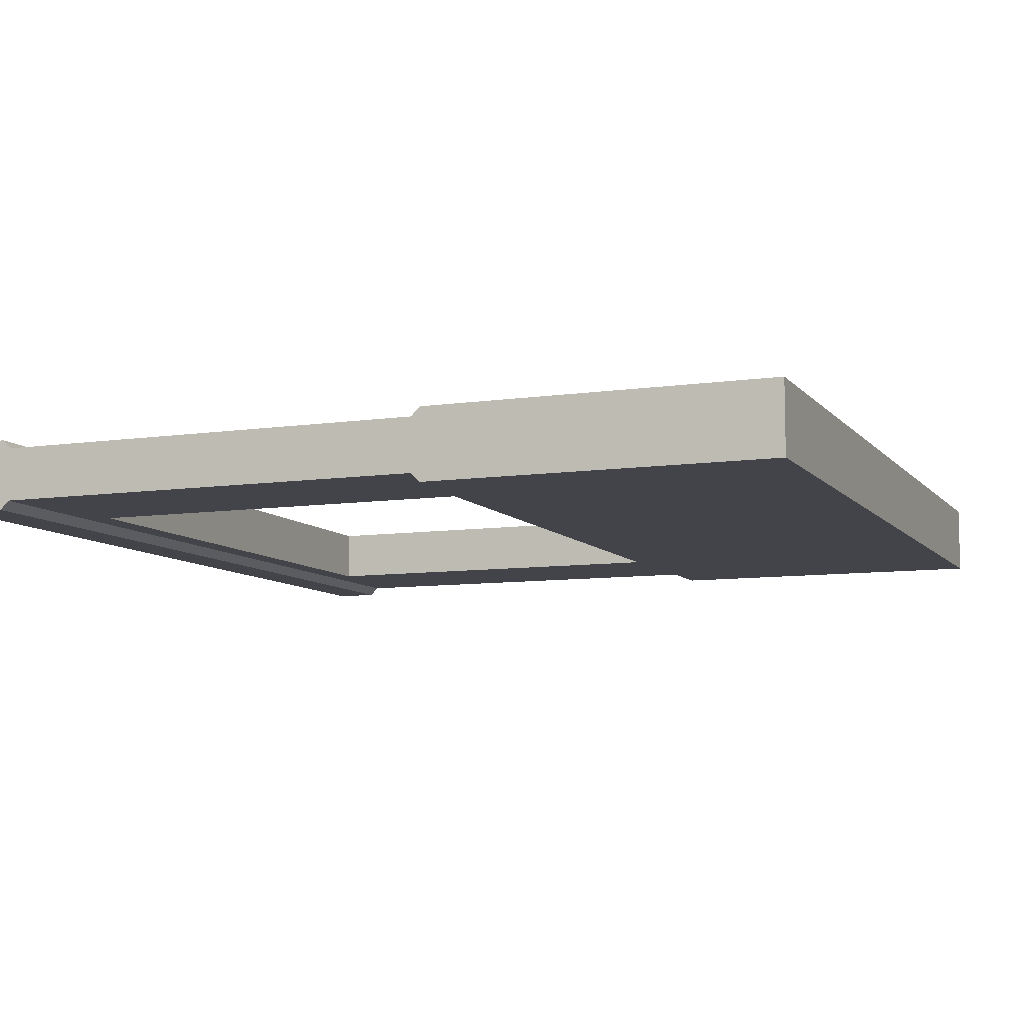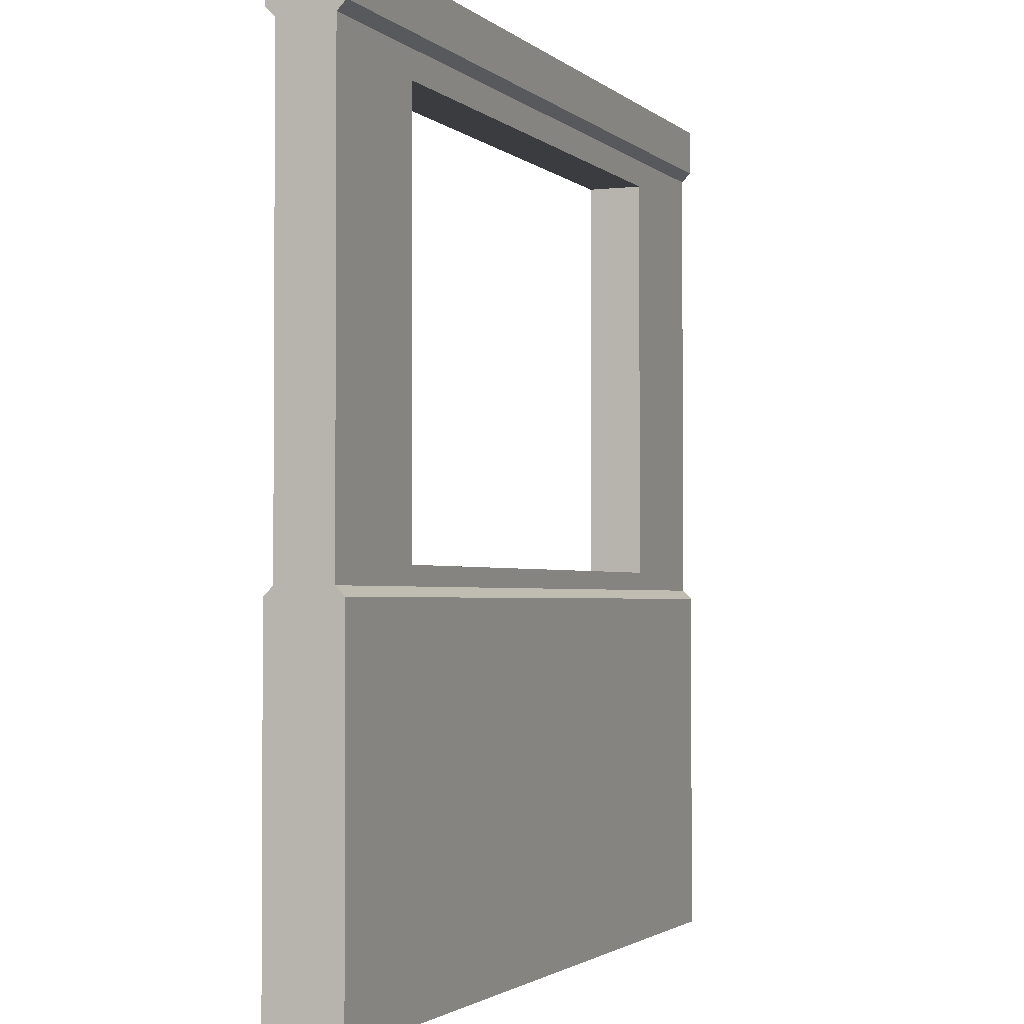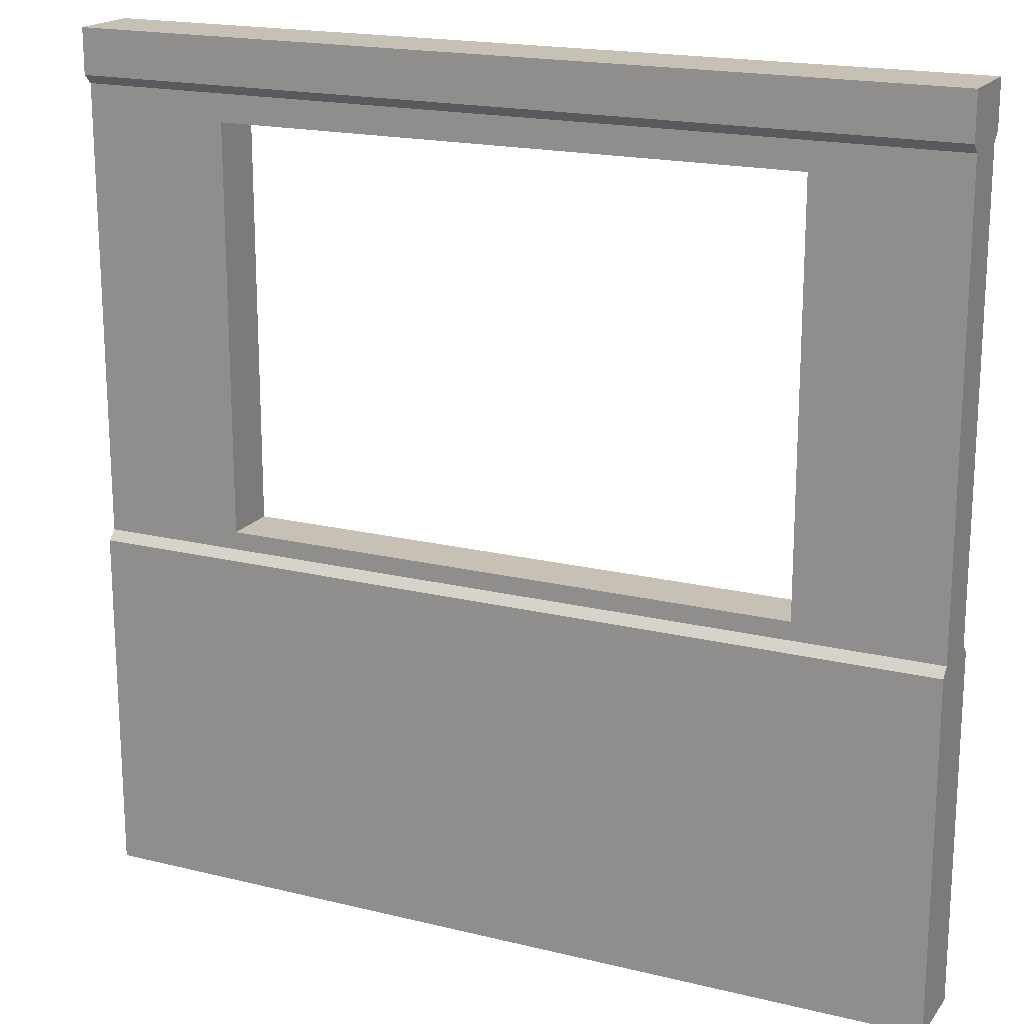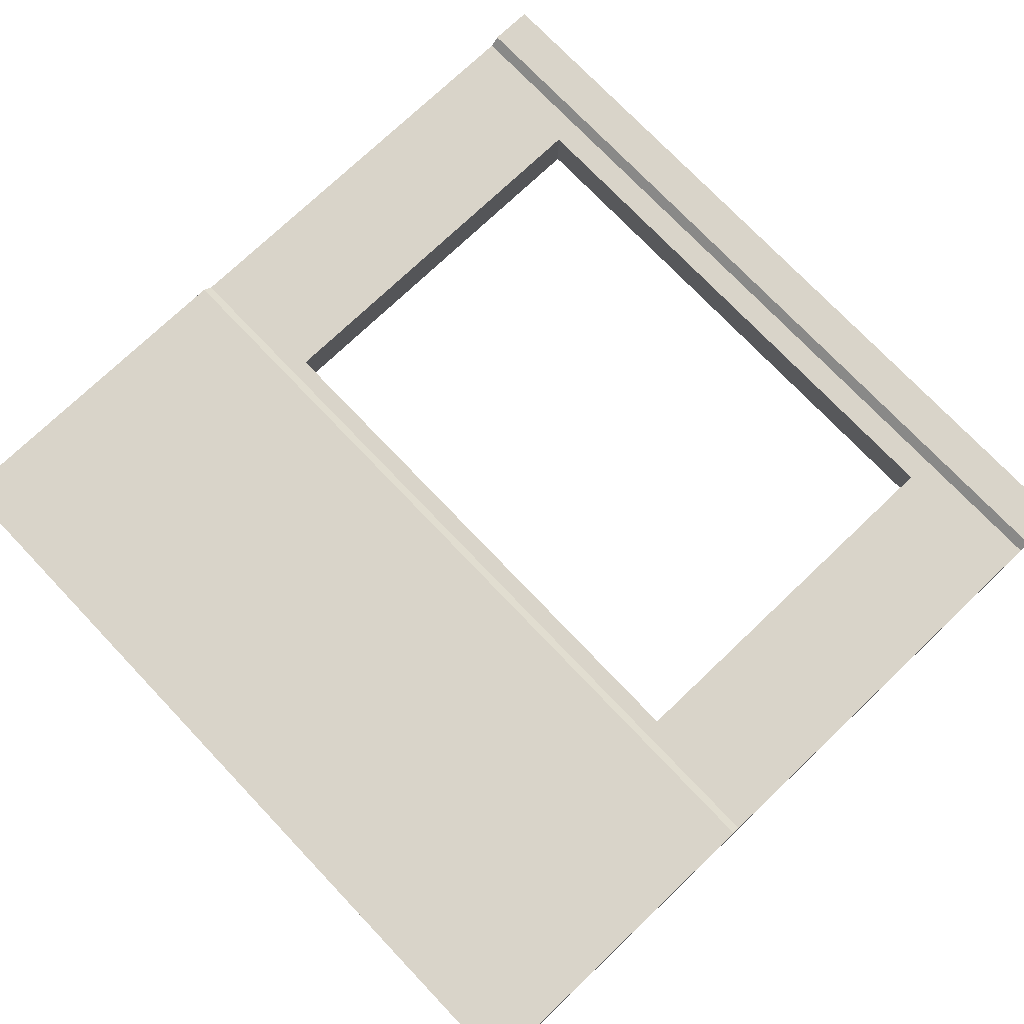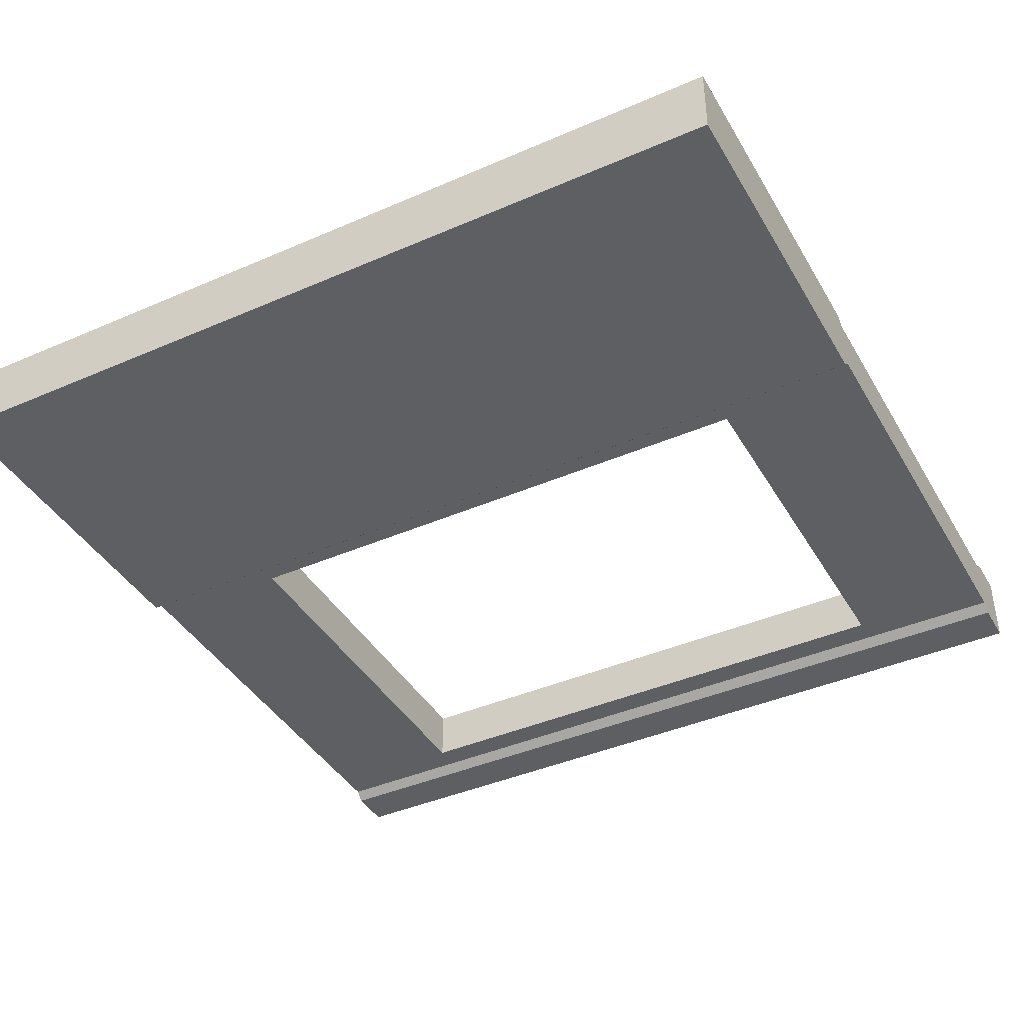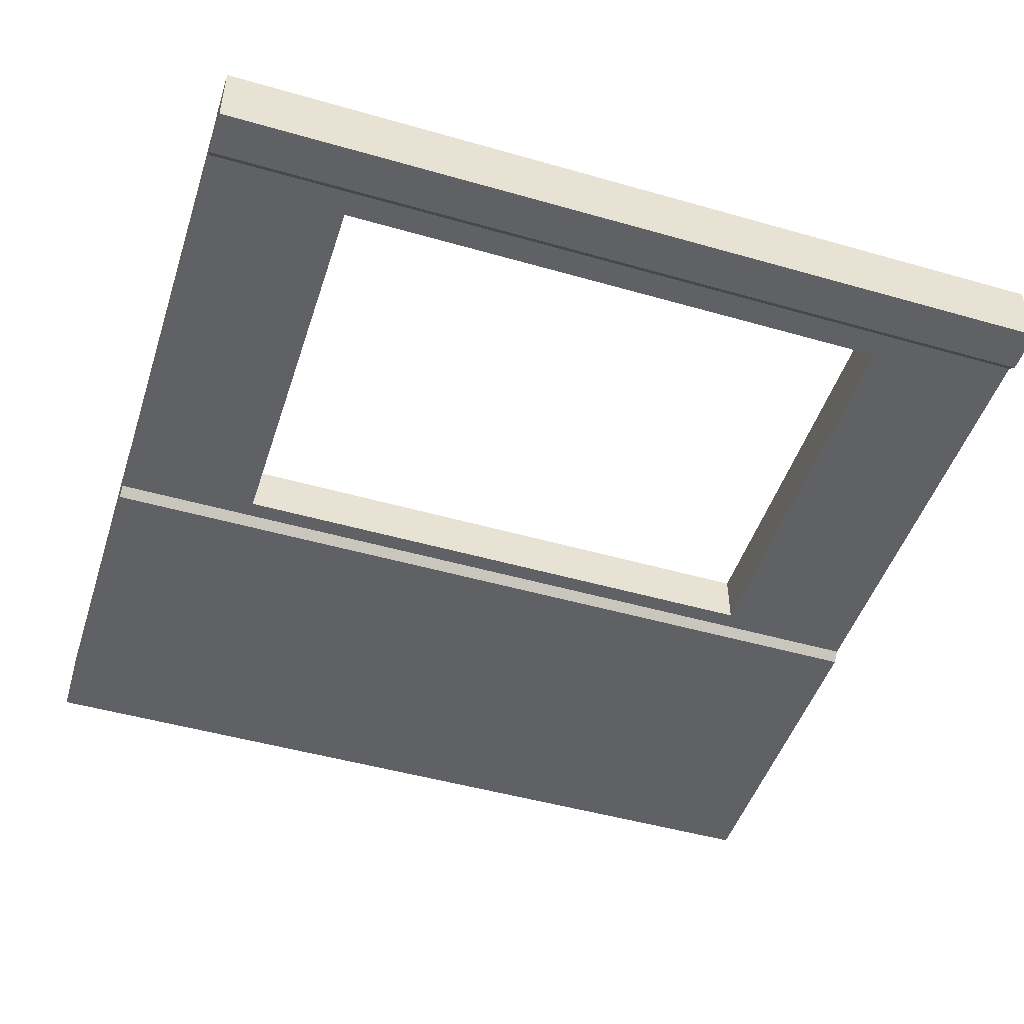
<metadata>
{"format":"obj","ext":"obj","renderer":"f3d","projection":"perspective","resolution":1024,"background":"white","views":[{"elev":-8.5,"azim":-68.0,"up":"+Z"},{"elev":-2.1,"azim":-67.9,"up":"+Y"},{"elev":18.5,"azim":-154.7,"up":"+Y"},{"elev":74.9,"azim":46.4,"up":"+Z"},{"elev":-41.0,"azim":27.9,"up":"+Z"},{"elev":-48.1,"azim":162.2,"up":"+Z"}]}
</metadata>
<code>
o Classic_WallWindowFrame_02_snaps001
g Classic_WallWindowFrame_02_snaps001
v -3 2.719 0.09375
v -3 2.719 -4.768e-07
v -3 2.812 -2.384e-07
v -3 2.812 0.09375
v 7.004e-07 2.812 0.09375
v -3.815e-06 2.812 4.814e-07
v -1.812e-05 2.719 2.43e-07
v -1.36e-05 2.719 0.09375
v -4.619e-07 2.812 -0.09375
v -1.477e-05 2.719 -0.09375
v -3 2.719 -0.09375
v -3 2.812 -0.09375
v -3 1.25 0.09375
v -3 1.25 -2.384e-07
v -3 1.312 0.09375
v -3 1.312 -4.768e-07
v -2.313e-05 1.312 2.579e-07
v -1.86e-05 1.312 0.09375
v -3.815e-06 1.25 4.814e-07
v 7.004e-07 1.25 0.09375
v -1.978e-05 1.312 -0.09375
v -4.619e-07 1.25 -0.09375
v -3 1.312 -0.09375
v -3 1.25 -0.09375
v -0.5 2.719 0.09375
v -0.5 2.812 0.09375
v -0.5 2.719 -0.09375
v -0.5 2.812 -0.09375
v -2.5 2.812 0.09375
v -2.5 2.719 0.09375
v -2.5 2.719 -0.09375
v -2.5 2.812 -0.09375
v -0.5 1.25 0.09375
v -0.5 1.312 0.09375
v -0.5 1.312 -0.09375
v -0.5 1.25 -0.09375
v -2.5 1.312 0.09375
v -2.5 1.25 0.09375
v -2.5 1.25 -0.09375
v -2.5 1.312 -0.09375
v 1.416e-06 -1.176e-09 0.125
v 1.416e-06 1.219 0.125
v 7.004e-07 0 0.09375
v -3 3 0.125
v -3 2.844 0.125
v -3 3 0.09375
v -3 -1.176e-09 -0.125
v -3 1.219 -0.125
v -3 0 -0.09375
v -1.177e-06 3 -0.125
v -1.177e-06 2.844 -0.125
v -4.619e-07 3 -0.09375
v -3 0 0.09375
v -3 0 -2.384e-07
v -3.815e-06 0 4.814e-07
v -3 1.219 0.125
v -3 -1.176e-09 0.125
v -3 3 -2.384e-07
v 7.004e-07 3 0.09375
v -3.815e-06 3 4.814e-07
v 1.416e-06 2.844 0.125
v 1.416e-06 3 0.125
v -4.619e-07 0 -0.09375
v -1.177e-06 1.219 -0.125
v -1.177e-06 -1.176e-09 -0.125
v -3 3 -0.09375
v -3 2.844 -0.125
v -3 3 -0.125
v -0.5 3 1.192e-07
v -0.5 3 0.09375
v -0.5 0 0.09375
v -0.5 0 1.192e-07
v -0.5 -1.176e-09 0.125
v -0.5 3 0.125
v -0.5 3 -0.09375
v -0.5 0 -0.09375
v -0.5 -1.176e-09 -0.125
v -0.5 3 -0.125
v -2.5 3 -2.384e-07
v -2.5 3 0.09375
v -2.5 0 0.09375
v -2.5 0 -2.384e-07
v -2.5 -1.176e-09 0.125
v -2.5 3 0.125
v -2.5 3 -0.09375
v -2.5 0 -0.09375
v -2.5 -1.176e-09 -0.125
v -2.5 3 -0.125
v -0.5 1.219 0.125
v -0.5 2.844 0.125
v -0.5 1.219 -0.125
v -0.5 2.844 -0.125
v -2.5 1.219 0.125
v -2.5 2.844 0.125
v -2.5 1.219 -0.125
v -2.5 2.844 -0.125
f 4 3 2 1
f 8 7 6 5
f 10 9 6 7
f 3 12 11 2
f 15 16 14 13
f 1 2 16 15
f 8 18 17 7
f 18 20 19 17
f 17 19 22 21
f 7 17 21 10
f 24 14 16 23
f 23 16 2 11
f 8 5 26 25
f 28 9 10 27
f 30 29 4 1
f 25 26 29 30
f 12 32 31 11
f 32 28 27 31
f 34 33 20 18
f 25 34 18 8
f 21 22 36 35
f 10 21 35 27
f 15 13 38 37
f 1 15 37 30
f 38 33 34 37
f 23 40 39 24
f 11 31 40 23
f 35 36 39 40
f 25 30 31 27
f 35 40 37 34
f 30 37 40 31
f 34 25 27 35
f 20 42 41
f 43 20 41
f 4 45 44
f 46 4 44
f 24 48 47
f 49 24 47
f 9 51 50
f 52 9 50
f 53 13 14
f 14 54 53
f 43 55 19
f 19 20 43
f 53 57 56
f 56 13 53
f 4 46 58
f 58 3 4
f 59 5 6
f 6 60 59
f 59 62 61
f 61 5 59
f 63 22 19
f 19 55 63
f 49 54 14
f 14 24 49
f 63 65 64
f 64 22 63
f 9 52 60
f 60 6 9
f 66 12 3
f 3 58 66
f 66 68 67
f 67 12 66
f 59 60 69
f 69 70 59
f 55 43 71
f 71 72 55
f 43 41 73
f 73 71 43
f 62 59 70
f 70 74 62
f 69 60 52
f 52 75 69
f 55 72 76
f 76 63 55
f 76 77 65
f 65 63 76
f 75 52 50
f 50 78 75
f 70 69 79
f 79 80 70
f 80 79 58
f 58 46 80
f 82 81 53
f 53 54 82
f 72 71 81
f 81 82 72
f 83 57 53
f 53 81 83
f 73 83 81
f 81 71 73
f 44 84 80
f 80 46 44
f 80 84 74
f 74 70 80
f 79 85 66
f 66 58 79
f 69 75 85
f 85 79 69
f 86 82 54
f 54 49 86
f 76 72 82
f 82 86 76
f 77 76 86
f 86 87 77
f 87 86 49
f 49 47 87
f 75 78 88
f 88 85 75
f 85 88 68
f 68 66 85
f 42 89 73
f 73 41 42
f 42 20 33
f 33 89 42
f 61 62 74
f 74 90 61
f 5 61 90
f 90 26 5
f 64 65 77
f 77 91 64
f 36 22 64
f 64 91 36
f 50 51 92
f 92 78 50
f 28 92 51
f 51 9 28
f 83 93 56
f 56 57 83
f 73 89 93
f 93 83 73
f 56 93 38
f 38 13 56
f 33 38 93
f 93 89 33
f 84 44 45
f 45 94 84
f 74 84 94
f 94 90 74
f 4 29 94
f 94 45 4
f 26 90 94
f 94 29 26
f 95 87 47
f 47 48 95
f 91 77 87
f 87 95 91
f 91 95 39
f 39 36 91
f 39 95 48
f 48 24 39
f 88 96 67
f 67 68 88
f 78 92 96
f 96 88 78
f 92 28 32
f 32 96 92
f 32 12 67
f 67 96 32

</code>
